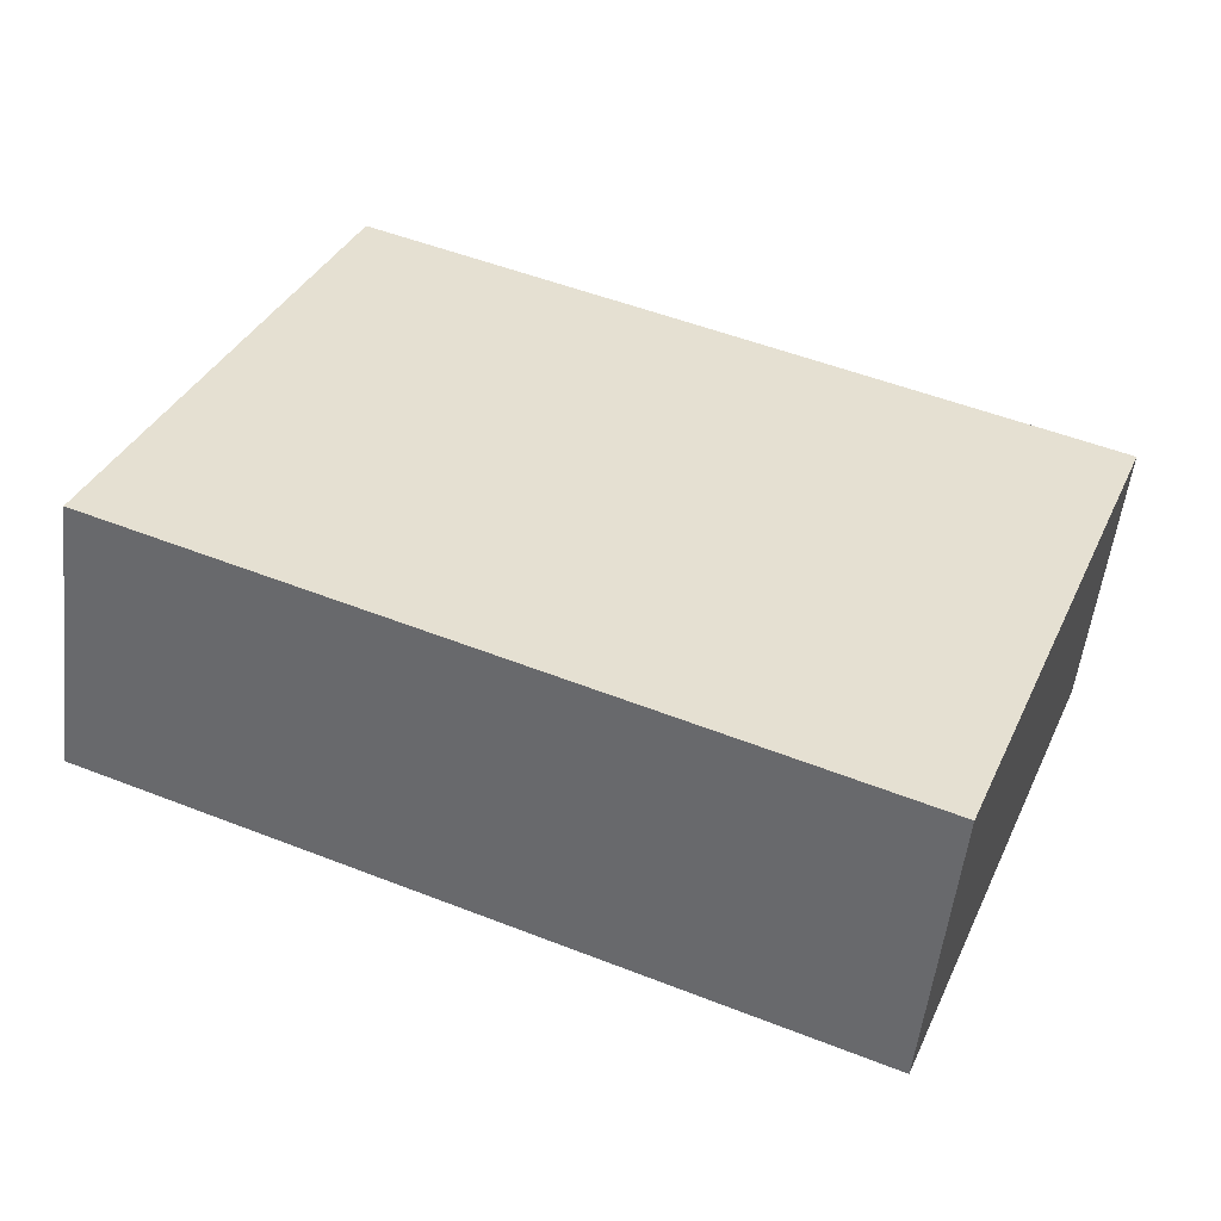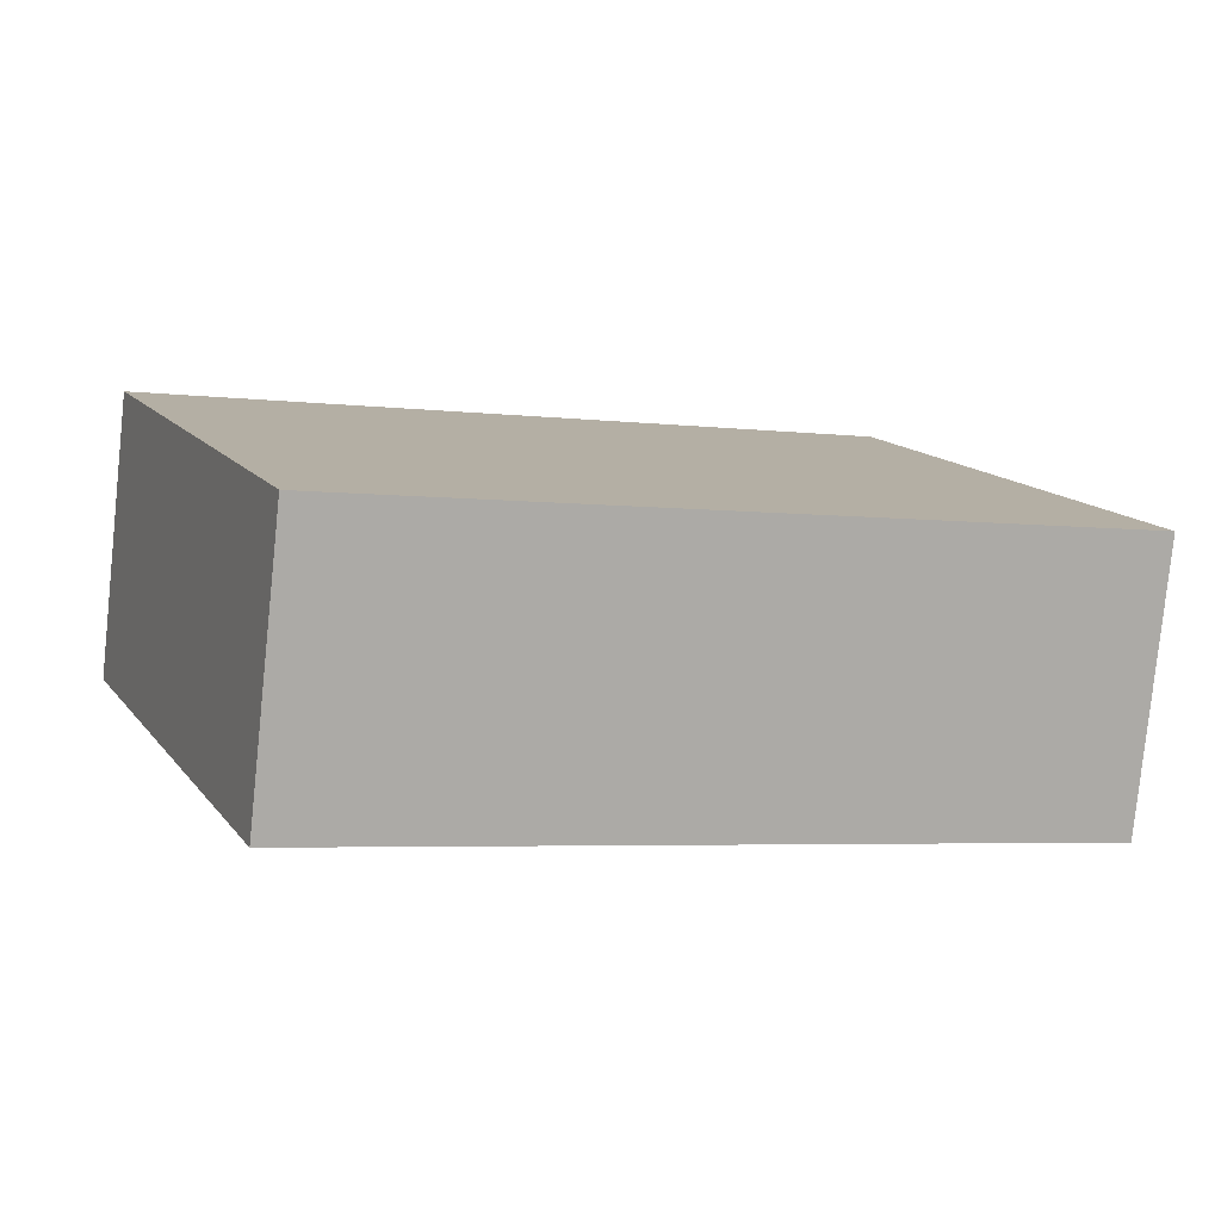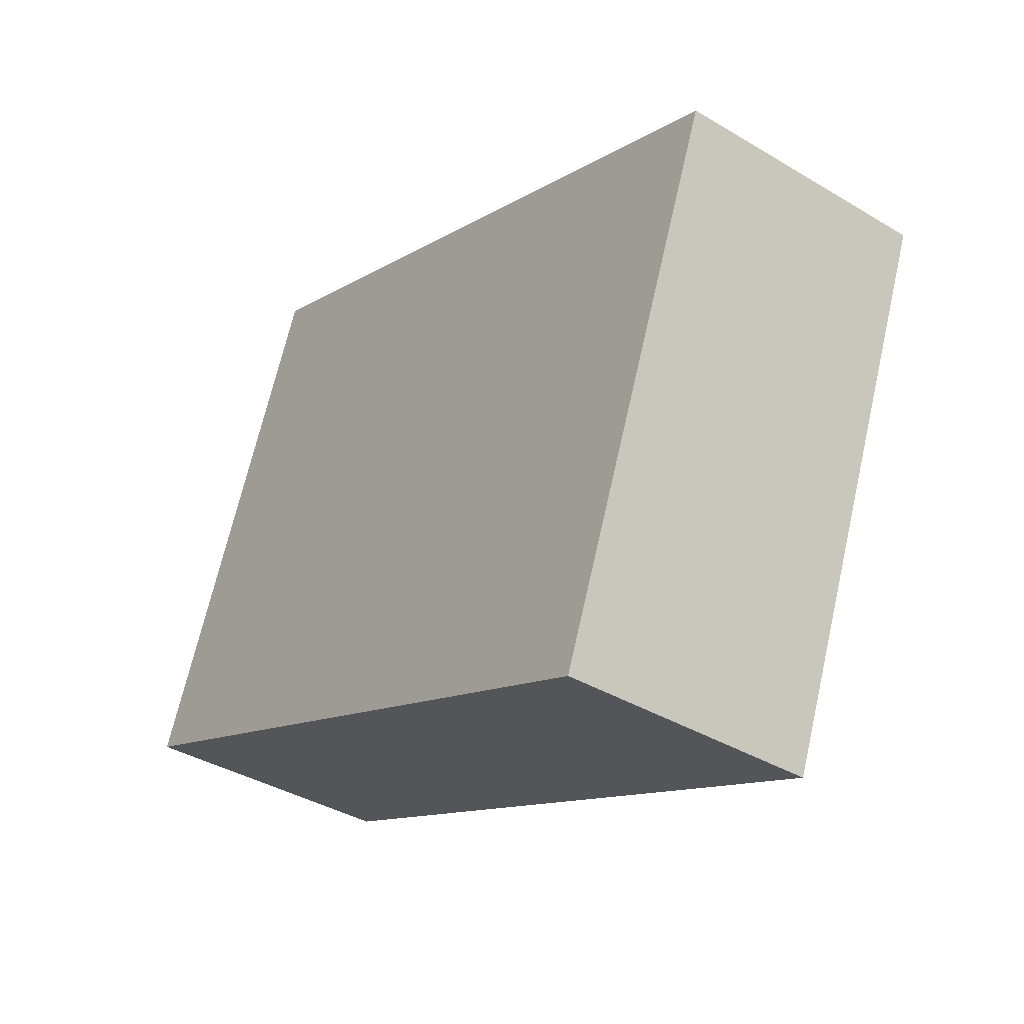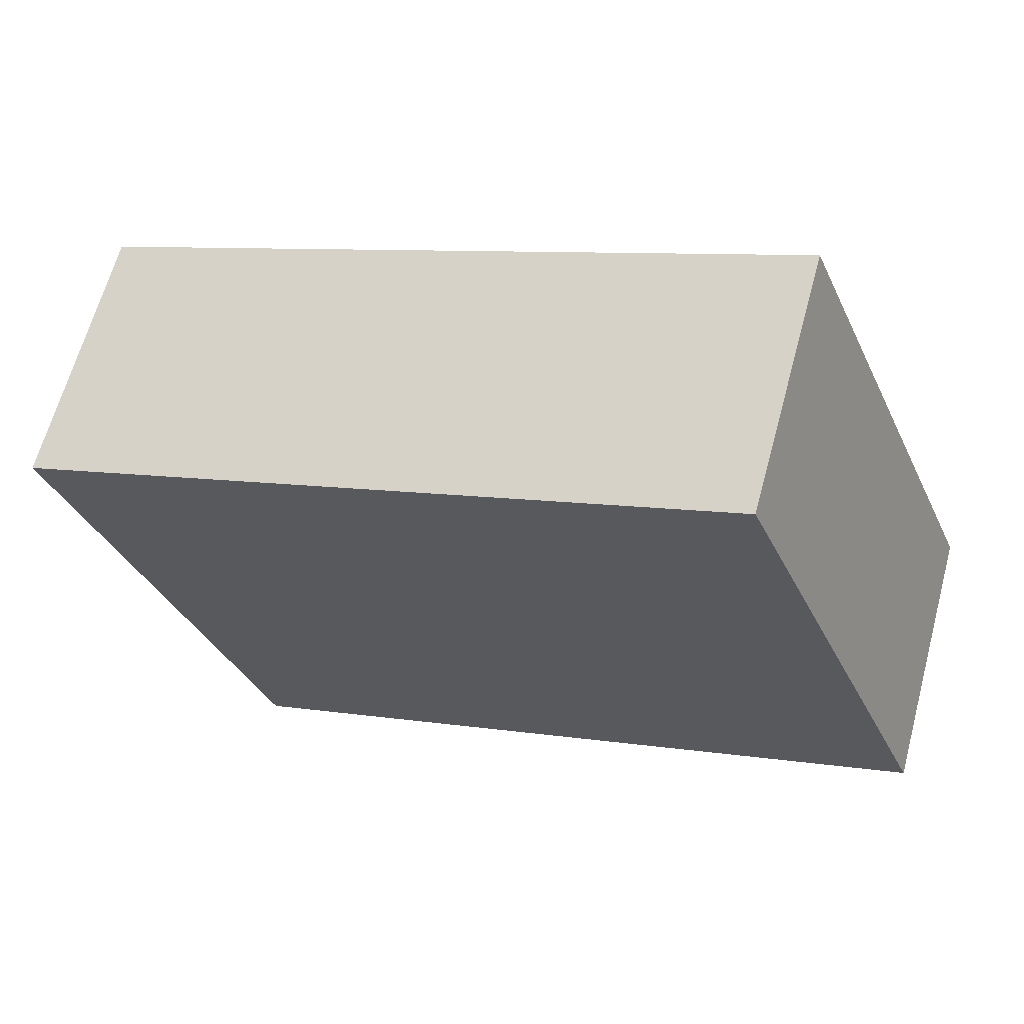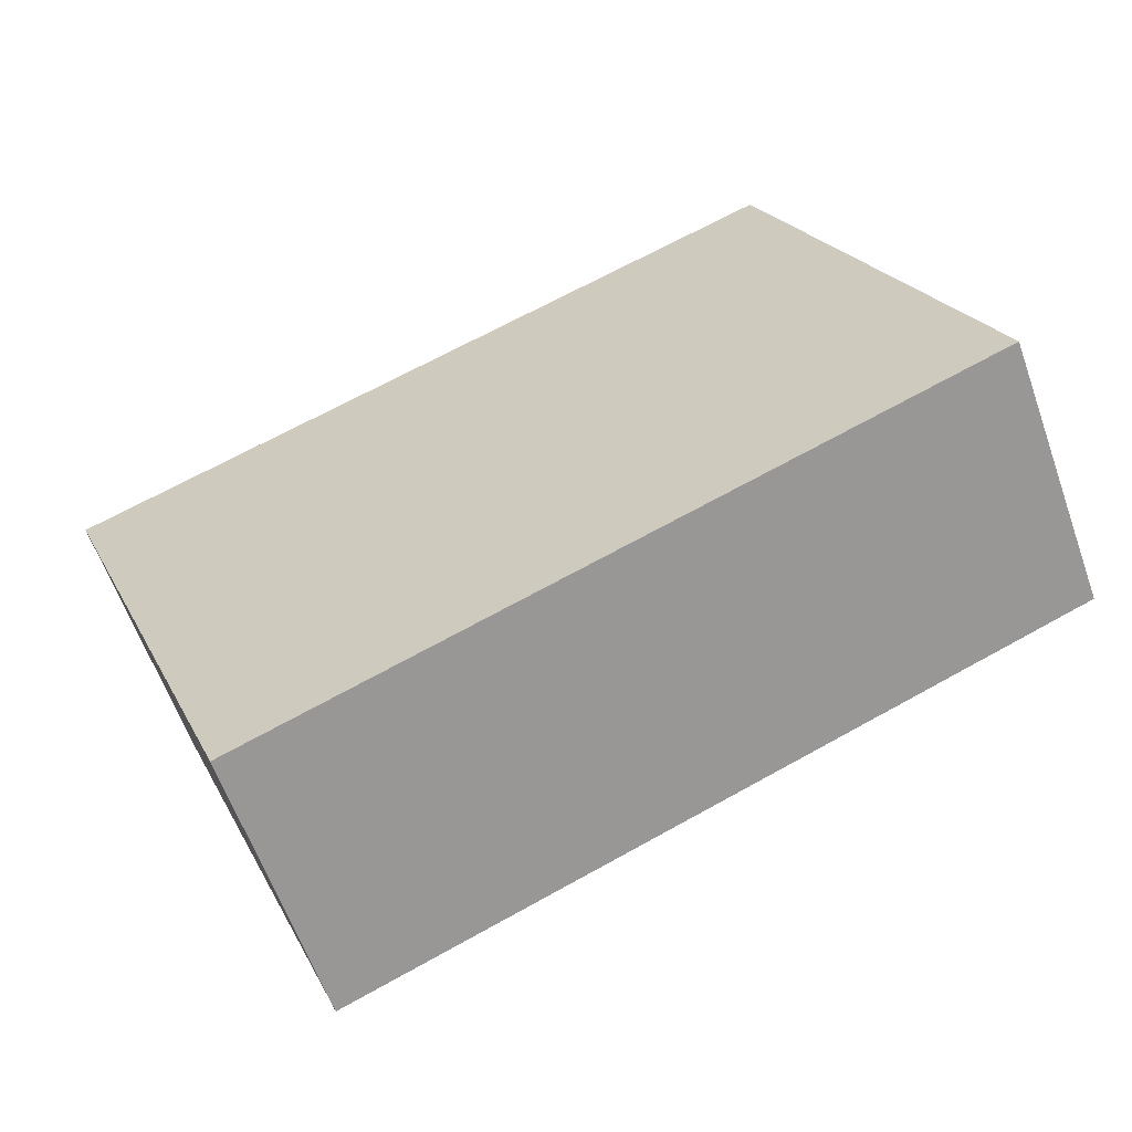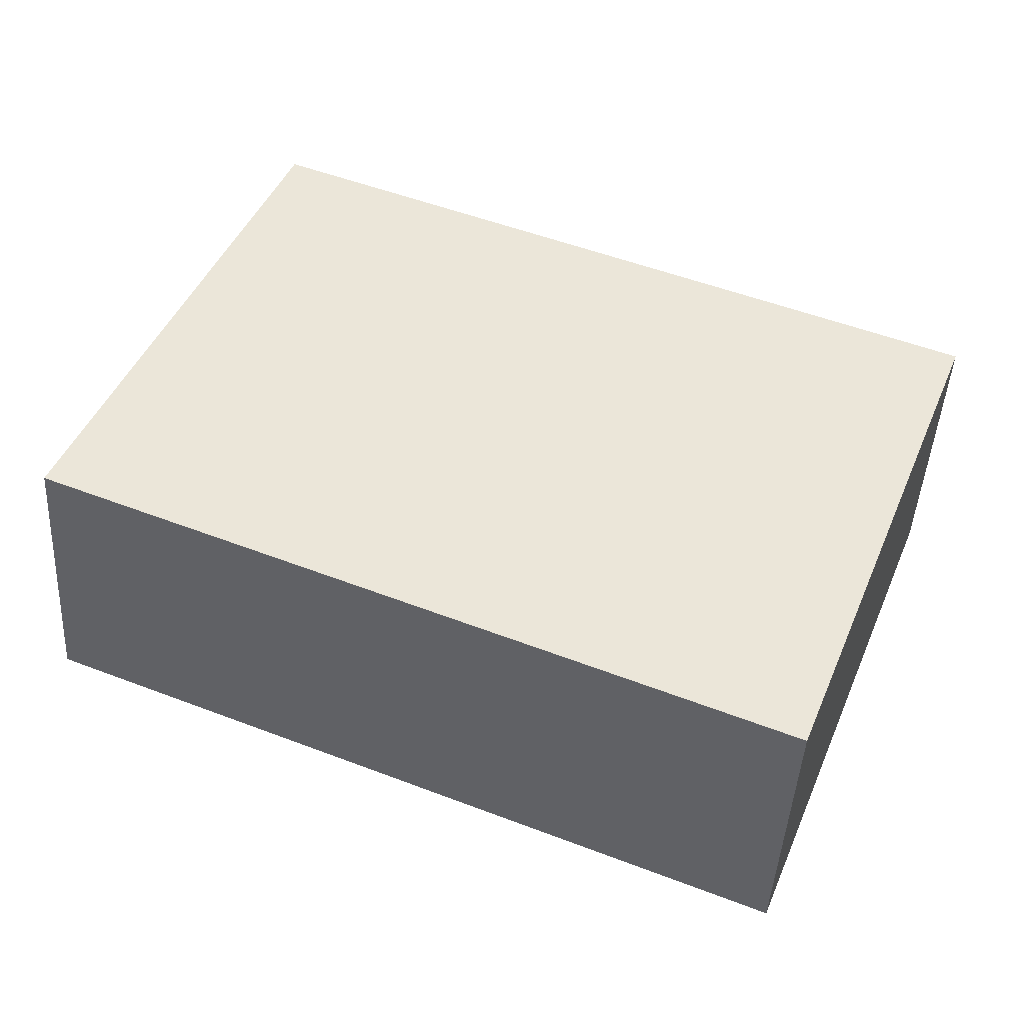
<metadata>
{"format":"obj","ext":"obj","renderer":"f3d","projection":"perspective","resolution":1024,"background":"white","views":[{"elev":-53.3,"azim":-6.6,"up":"+Z"},{"elev":-79.9,"azim":174.1,"up":"+Z"},{"elev":-38.2,"azim":52.8,"up":"+Z"},{"elev":64.2,"azim":-164.9,"up":"+Z"},{"elev":-61.1,"azim":-160.5,"up":"+Z"},{"elev":-44.1,"azim":-3.2,"up":"+Z"}]}
</metadata>
<code>
v  7.787 2.28 1.962
v  1.756 2.28 4.305
v  1.76 2.28 4.315
v  0.627 2.28 1.537
v  0 2.28 1.396e-16
v  6.057 2.28 -2.462
v  1.76 -2.642e-16 4.315
v  7.787 -1.201e-16 1.962
v  6.057 1.508e-16 -2.462
v  0 0 0
v  0.627 -9.411e-17 1.537
v  1.756 -2.636e-16 4.305
g defaultobject
f 1 2 3
f 2 1 4
f 4 1 5
f 5 1 6
f 7 1 3
f 1 7 8
f 8 6 1
f 6 8 9
f 9 5 6
f 5 9 10
f 10 4 5
f 4 10 11
f 4 11 2
f 2 11 12
f 2 12 3
f 3 12 7
f 7 9 8
f 9 7 12
f 9 12 11
f 9 11 10

</code>
